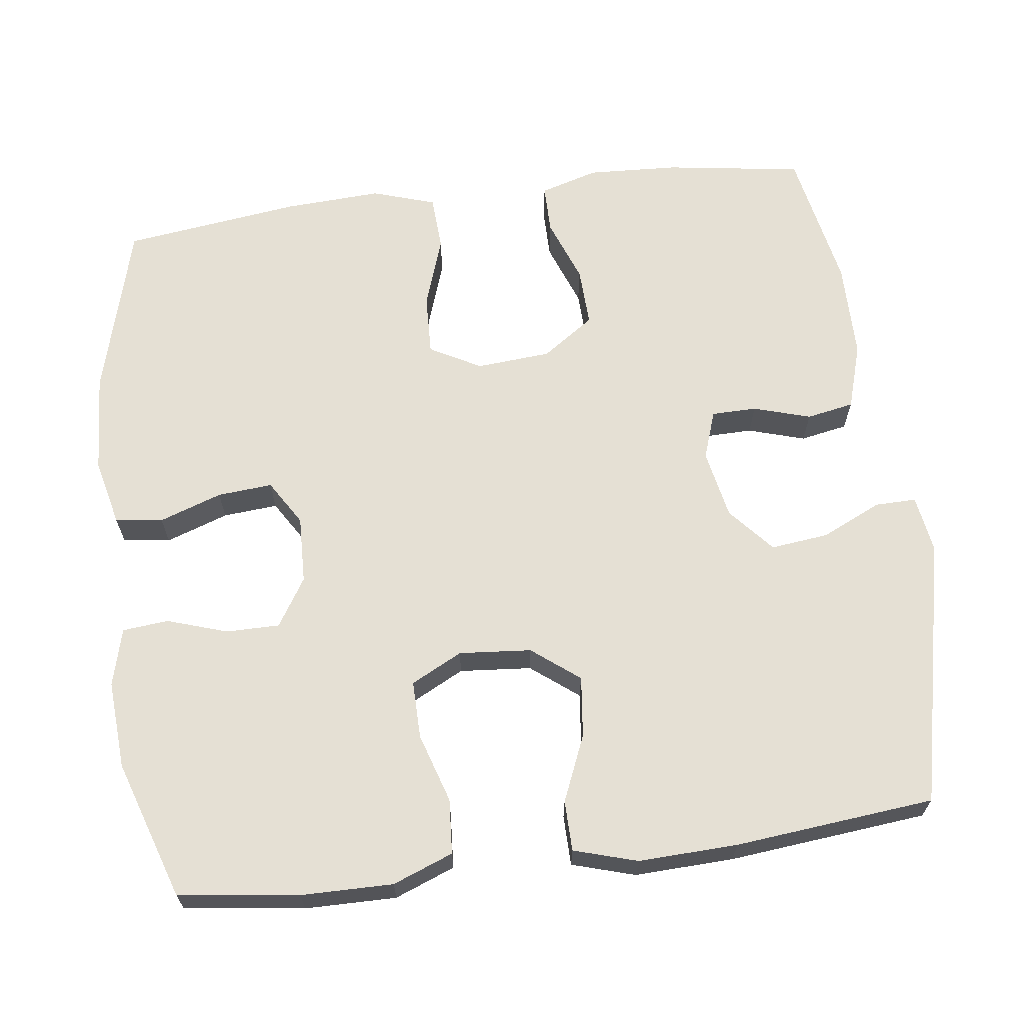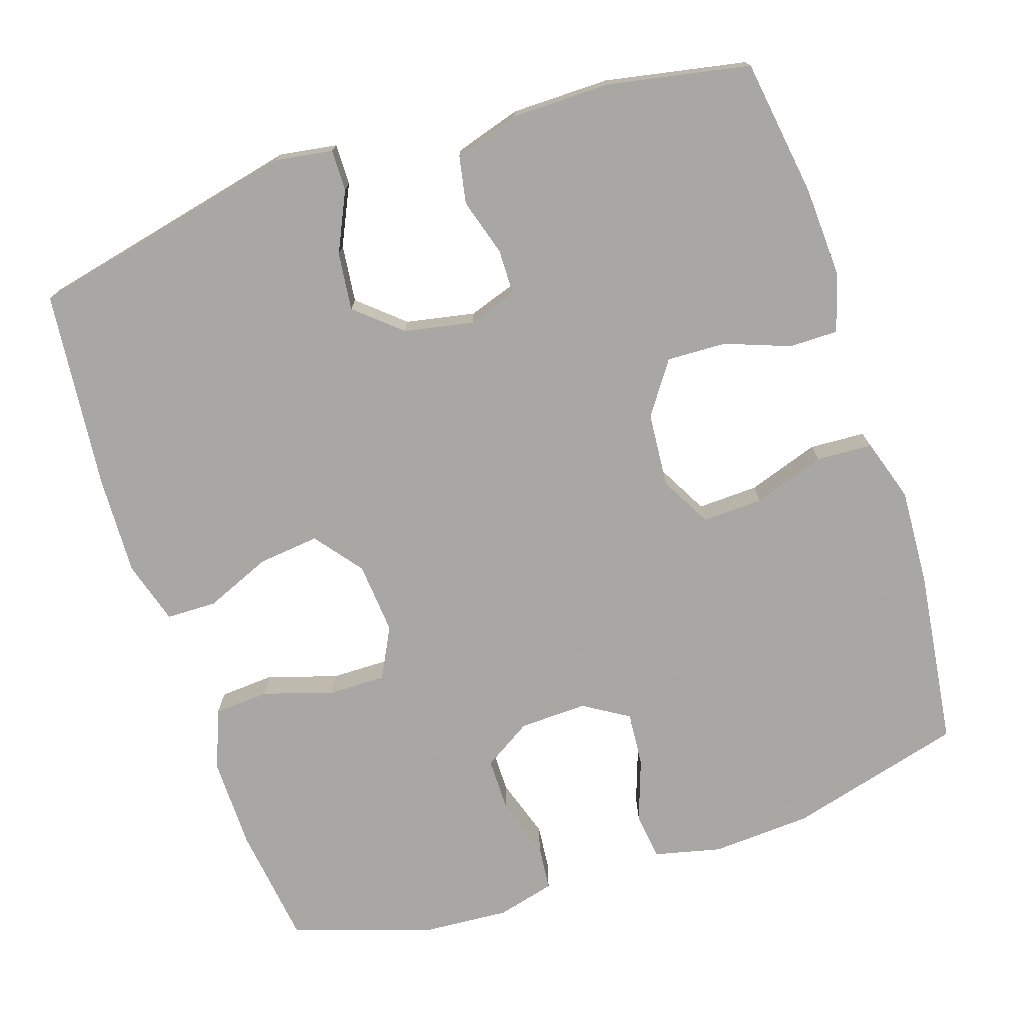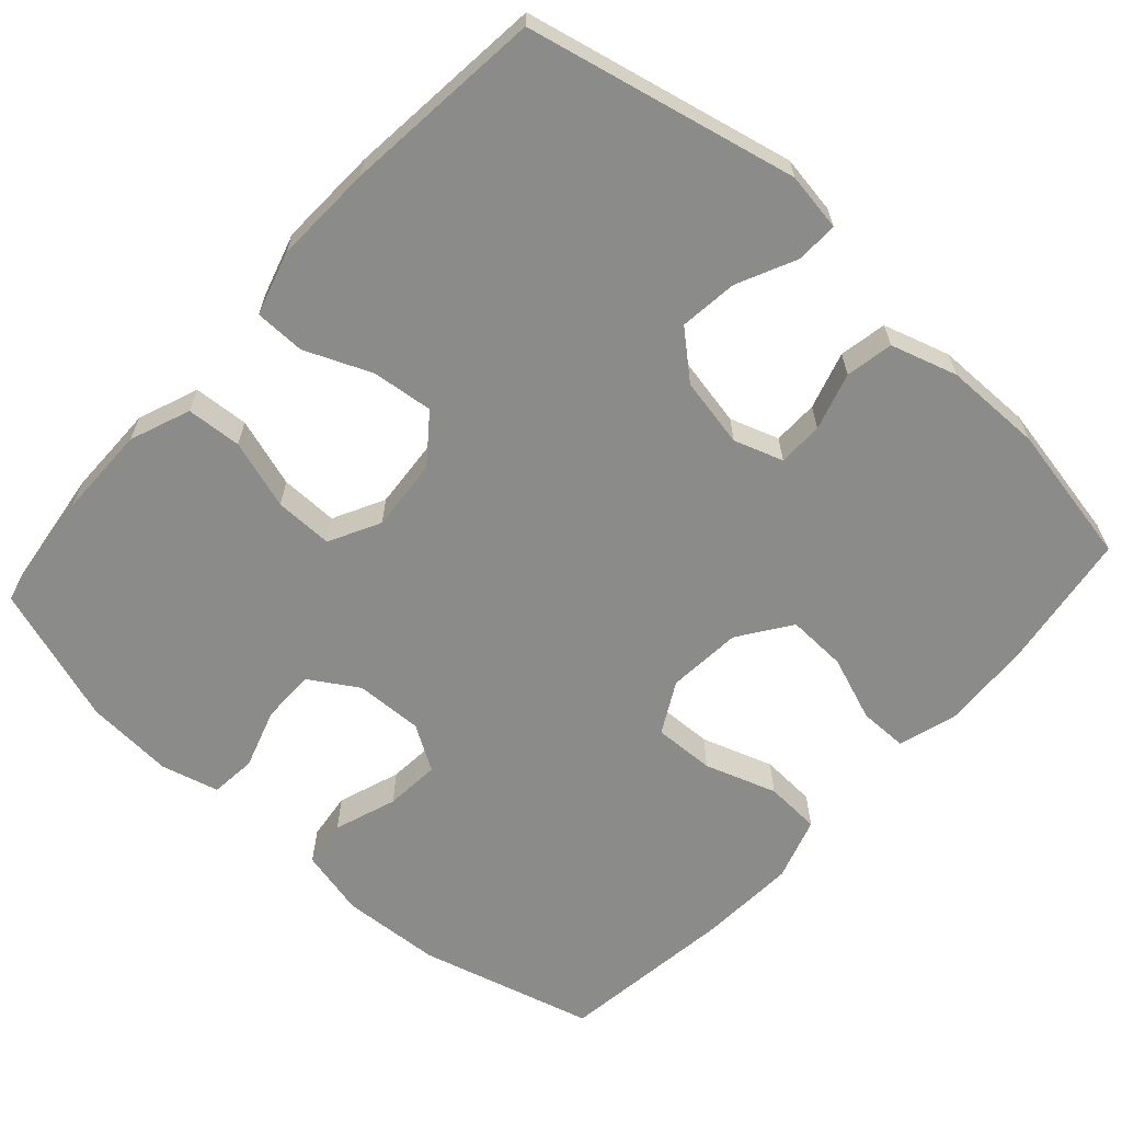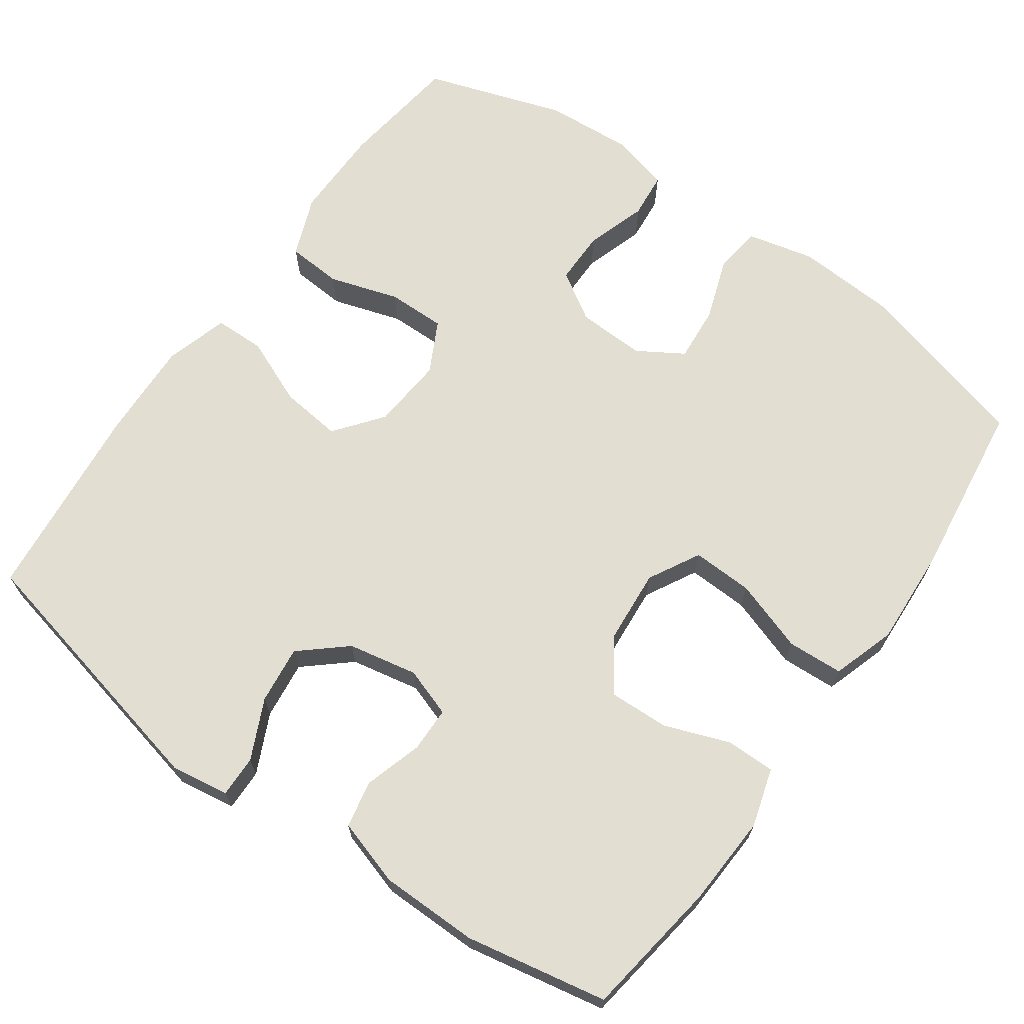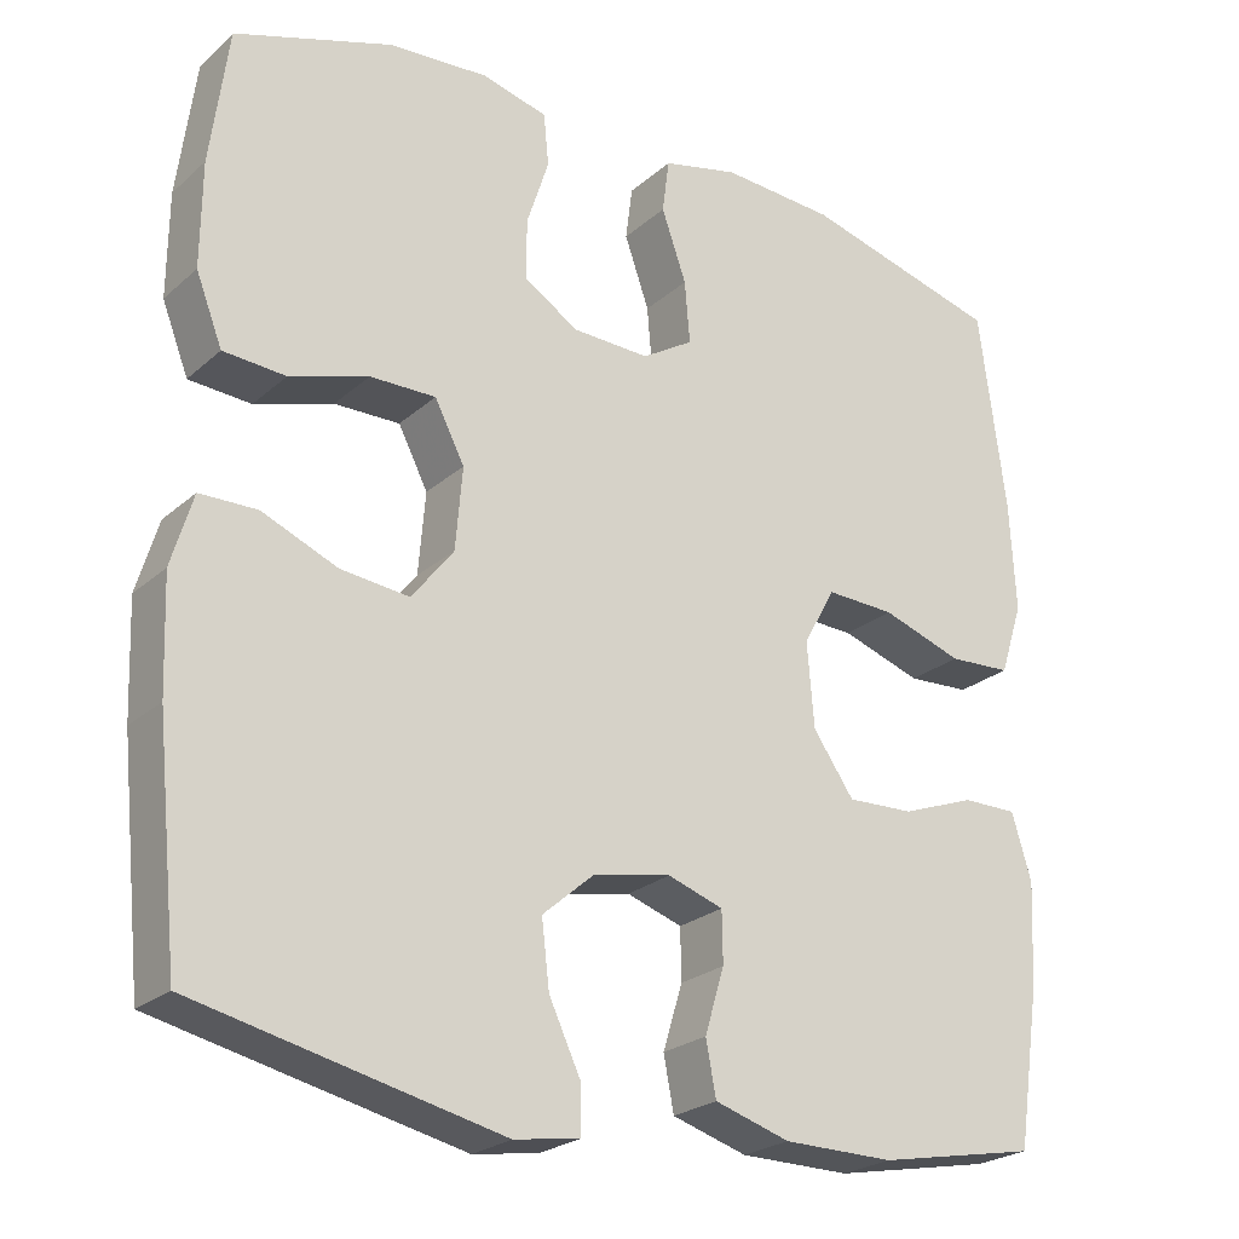
<metadata>
{"format":"obj","ext":"obj","renderer":"f3d","projection":"perspective","resolution":1024,"background":"white","views":[{"elev":65.4,"azim":82.7,"up":"+Y"},{"elev":-74.4,"azim":-161.8,"up":"+Y"},{"elev":-63.7,"azim":137.9,"up":"+Y"},{"elev":67.9,"azim":-144.6,"up":"+Y"},{"elev":-24.0,"azim":144.6,"up":"+Z"}]}
</metadata>
<code>
v -0.5 0.07 -0.5
v -0.527 0.07 -0.317
v -0.533 0.07 -0.196
v -0.51 0.07 -0.119
v -0.445 0.07 -0.119
v -0.359 0.07 -0.151
v -0.28 0.07 -0.154
v -0.232 0.07 -0.085
v -0.224 0.07 0.014
v -0.261 0.07 0.082
v -0.342 0.07 0.079
v -0.437 0.07 0.047
v -0.511 0.07 0.051
v -0.538 0.07 0.135
v -0.531 0.07 0.264
v -0.5 0.07 0.5
v -0.267 0.07 0.563
v -0.134 0.07 0.571
v -0.045 0.07 0.55
v -0.037 0.07 0.487
v -0.066 0.07 0.404
v -0.072 0.07 0.331
v -0.012 0.07 0.294
v 0.078 0.07 0.297
v 0.142 0.07 0.337
v 0.142 0.07 0.408
v 0.116 0.07 0.488
v 0.122 0.07 0.549
v 0.199 0.07 0.569
v 0.316 0.07 0.561
v 0.5 0.07 0.5
v 0.521 0.07 0.34
v 0.522 0.07 0.218
v 0.491 0.07 0.138
v 0.418 0.07 0.133
v 0.326 0.07 0.162
v 0.249 0.07 0.163
v 0.214 0.07 0.095
v 0.222 0.07 -0.001
v 0.271 0.07 -0.064
v 0.352 0.07 -0.055
v 0.44 0.07 -0.018
v 0.507 0.07 -0.019
v 0.532 0.07 -0.103
v 0.527 0.07 -0.235
v 0.5 0.07 -0.5
v 0.143 0.07 -0.58
v 0.066 0.07 -0.568
v 0.067 0.07 -0.513
v 0.104 0.07 -0.434
v 0.113 0.07 -0.357
v 0.053 0.07 -0.305
v -0.039 0.07 -0.287
v -0.104 0.07 -0.309
v -0.105 0.07 -0.369
v -0.082 0.07 -0.445
v -0.094 0.07 -0.508
v -0.182 0.07 -0.535
v -0.312 0.07 -0.536
v -0.5 0 -0.5
v -0.527 0 -0.317
v -0.533 0 -0.196
v -0.51 0 -0.119
v -0.445 0 -0.119
v -0.359 0 -0.151
v -0.28 0 -0.154
v -0.232 0 -0.085
v -0.224 0 0.014
v -0.261 0 0.082
v -0.342 0 0.079
v -0.437 0 0.047
v -0.511 0 0.051
v -0.538 0 0.135
v -0.531 0 0.264
v -0.5 0 0.5
v -0.267 0 0.563
v -0.134 0 0.571
v -0.045 0 0.55
v -0.037 0 0.487
v -0.066 0 0.404
v -0.072 0 0.331
v -0.012 0 0.294
v 0.078 0 0.297
v 0.142 0 0.337
v 0.142 0 0.408
v 0.116 0 0.488
v 0.122 0 0.549
v 0.199 0 0.569
v 0.316 0 0.561
v 0.5 0 0.5
v 0.521 0 0.34
v 0.522 0 0.218
v 0.491 0 0.138
v 0.418 0 0.133
v 0.326 0 0.162
v 0.249 0 0.163
v 0.214 0 0.095
v 0.222 0 -0.001
v 0.271 0 -0.064
v 0.352 0 -0.055
v 0.44 0 -0.018
v 0.507 0 -0.019
v 0.532 0 -0.103
v 0.527 0 -0.235
v 0.5 0 -0.5
v 0.143 0 -0.58
v 0.066 0 -0.568
v 0.067 0 -0.513
v 0.104 0 -0.434
v 0.113 0 -0.357
v 0.053 0 -0.305
v -0.039 0 -0.287
v -0.104 0 -0.309
v -0.105 0 -0.369
v -0.082 0 -0.445
v -0.094 0 -0.508
v -0.182 0 -0.535
v -0.312 0 -0.536
f 55 56 57 58
f 54 55 58 59
f 47 48 49 50
f 47 50 51
f 46 47 51
f 45 46 51 52
f 41 42 43 44
f 40 41 44 45
f 33 34 35 36
f 33 36 37
f 32 33 37
f 31 32 37
f 30 31 37
f 29 30 37 38
f 26 27 28 29
f 25 26 29 38
f 18 19 20 21
f 18 21 22
f 17 18 22
f 16 17 22
f 15 16 22 23
f 11 12 13 14
f 10 11 14 15
f 3 4 5 6
f 3 6 7
f 2 3 7
f 54 59 1 2
f 53 54 2 7
f 40 45 52 53
f 39 40 53 7
f 24 25 38 39
f 24 39 7 8
f 10 15 23 24
f 9 10 24
f 8 9 24
f 117 116 115 114
f 118 117 114 113
f 109 108 107 106
f 110 109 106
f 110 106 105
f 111 110 105 104
f 103 102 101 100
f 104 103 100 99
f 95 94 93 92
f 96 95 92
f 96 92 91
f 96 91 90
f 96 90 89
f 97 96 89 88
f 88 87 86 85
f 97 88 85 84
f 80 79 78 77
f 81 80 77
f 81 77 76
f 81 76 75
f 82 81 75 74
f 73 72 71 70
f 74 73 70 69
f 65 64 63 62
f 66 65 62
f 66 62 61
f 61 60 118 113
f 66 61 113 112
f 112 111 104 99
f 66 112 99 98
f 98 97 84 83
f 67 66 98 83
f 83 82 74 69
f 83 69 68
f 83 68 67
f 1 60 61 2
f 2 61 62 3
f 3 62 63 4
f 4 63 64 5
f 5 64 65 6
f 6 65 66 7
f 7 66 67 8
f 8 67 68 9
f 9 68 69 10
f 10 69 70 11
f 11 70 71 12
f 12 71 72 13
f 13 72 73 14
f 14 73 74 15
f 15 74 75 16
f 16 75 76 17
f 17 76 77 18
f 18 77 78 19
f 19 78 79 20
f 20 79 80 21
f 21 80 81 22
f 22 81 82 23
f 23 82 83 24
f 24 83 84 25
f 25 84 85 26
f 26 85 86 27
f 27 86 87 28
f 28 87 88 29
f 29 88 89 30
f 30 89 90 31
f 31 90 91 32
f 32 91 92 33
f 33 92 93 34
f 34 93 94 35
f 35 94 95 36
f 36 95 96 37
f 37 96 97 38
f 38 97 98 39
f 39 98 99 40
f 40 99 100 41
f 41 100 101 42
f 42 101 102 43
f 43 102 103 44
f 44 103 104 45
f 45 104 105 46
f 46 105 106 47
f 47 106 107 48
f 48 107 108 49
f 49 108 109 50
f 50 109 110 51
f 51 110 111 52
f 52 111 112 53
f 53 112 113 54
f 54 113 114 55
f 55 114 115 56
f 56 115 116 57
f 57 116 117 58
f 58 117 118 59
f 59 118 60 1

</code>
